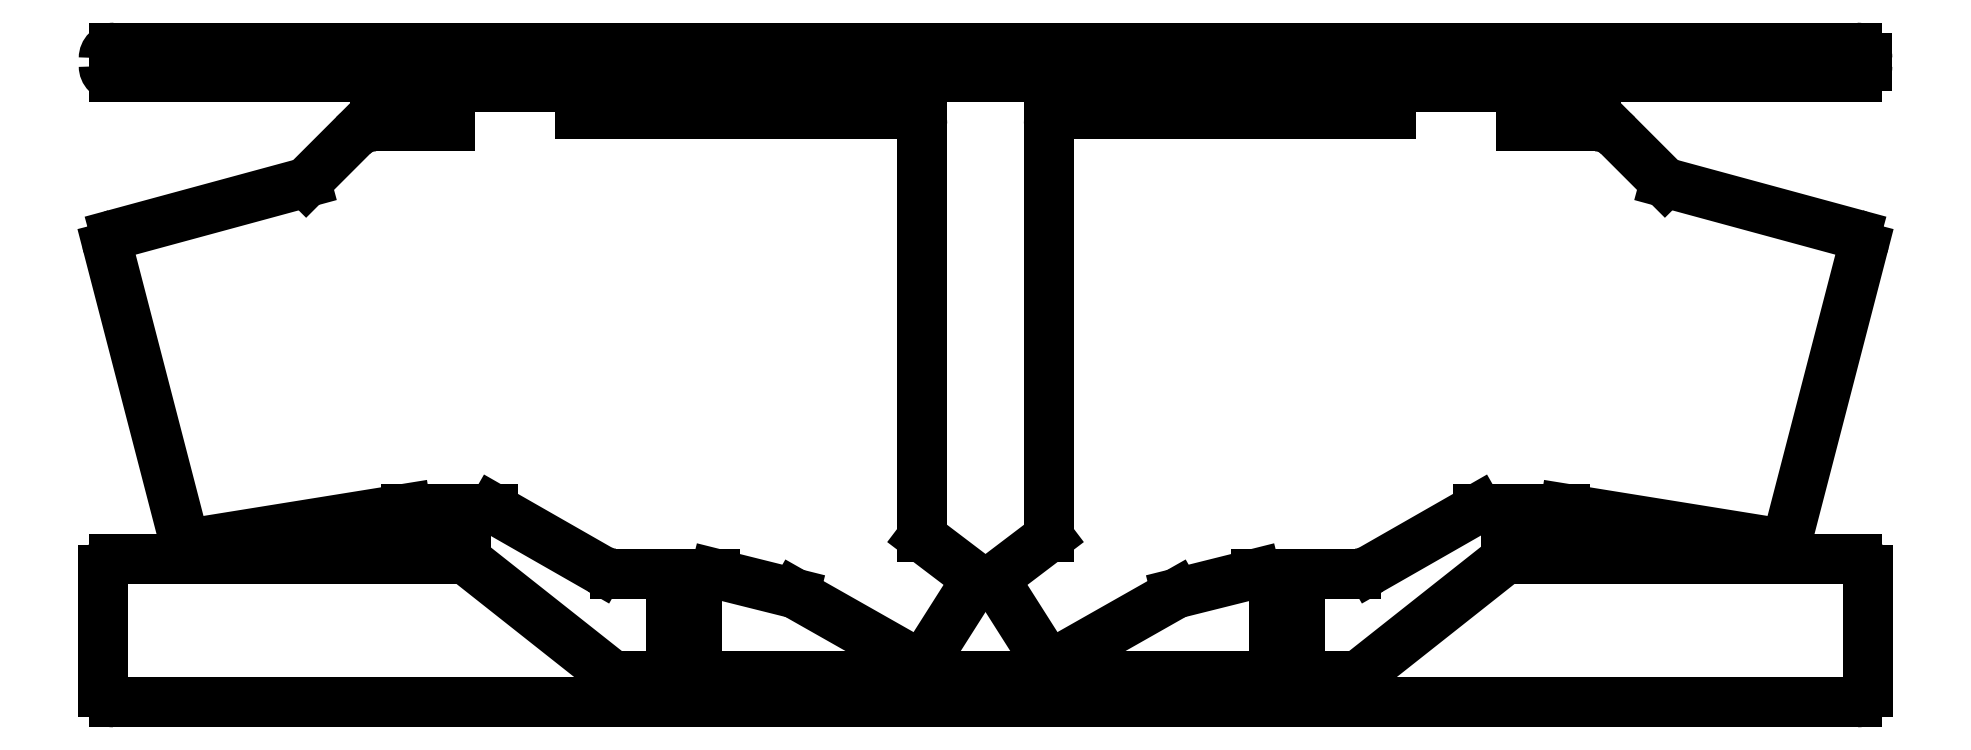
<metadata>
{"format":"dxf","ext":"dxf","renderer":"ezdxf+matplotlib","layout":"modelspace","background":"white","min_lineweight":24,"dpi":150}
</metadata>
<code>
0
SECTION
2
ENTITIES
0
ARC
8
Sketch675
10
14.08
20
45.33
30
0
40
2
50
90
51
180
0
LINE
8
Sketch675
10
12.08
20
45.33
30
0
11
12.08
21
-33.45
31
0
0
LINE
8
Sketch675
10
12.08
20
-33.45
30
0
11
3.096
21
-40.26
31
0
0
ARC
8
Sketch675
10
4.305
20
-41.86
30
0
40
2
50
127.2
51
-147.6
0
LINE
8
Sketch675
10
2.616
20
-42.93
30
0
11
11.11
21
-56.31
31
0
0
ARC
8
Sketch675
10
12.8
20
-55.24
30
0
40
2
50
-147.6
51
-60.46
0
LINE
8
Sketch675
10
13.78
20
-56.98
30
0
11
36.38
21
-44.17
31
0
0
LINE
8
Sketch675
10
36.38
20
-44.17
30
0
11
51.58
21
-40.38
31
0
0
LINE
8
Sketch675
10
51.58
20
-40.38
30
0
11
55
21
-40.38
31
0
0
LINE
8
Sketch675
10
55
20
-40.38
30
0
11
55
21
-59.91
31
0
0
LINE
8
Sketch675
10
0
20
-59.91
30
0
11
55
21
-59.91
31
0
0
LINE
8
Sketch675
10
0
20
-59.91
30
0
11
-55
21
-59.91
31
0
0
LINE
8
Sketch675
10
-55
20
-40.38
30
0
11
-55
21
-59.91
31
0
0
LINE
8
Sketch675
10
-51.58
20
-40.38
30
0
11
-55
21
-40.38
31
0
0
LINE
8
Sketch675
10
-36.38
20
-44.17
30
0
11
-51.58
21
-40.38
31
0
0
LINE
8
Sketch675
10
-13.78
20
-56.98
30
0
11
-36.38
21
-44.17
31
0
0
ARC
8
Sketch675
10
-12.8
20
-55.24
30
0
40
2
50
-119.5
51
-32.4
0
LINE
8
Sketch675
10
-2.616
20
-42.93
30
0
11
-11.11
21
-56.31
31
0
0
ARC
8
Sketch675
10
-4.305
20
-41.86
30
0
40
2
50
-32.4
51
52.8
0
LINE
8
Sketch675
10
-12.08
20
-33.45
30
0
11
-3.096
21
-40.26
31
0
0
LINE
8
Sketch675
10
-12.08
20
45.33
30
0
11
-12.08
21
-33.45
31
0
0
ARC
8
Sketch675
10
-14.08
20
45.33
30
0
40
2
50
0
51
90
0
LINE
8
Sketch675
10
-14.08
20
47.33
30
0
11
-47.08
21
47.33
31
0
0
LINE
8
Sketch675
10
-47.08
20
47.33
30
0
11
-47.08
21
54.42
31
0
0
LINE
8
Sketch675
10
-47.08
20
54.42
30
0
11
0
21
54.42
31
0
0
LINE
8
Sketch675
10
47.08
20
54.42
30
0
11
0
21
54.42
31
0
0
LINE
8
Sketch675
10
47.08
20
47.33
30
0
11
47.08
21
54.42
31
0
0
LINE
8
Sketch675
10
14.08
20
47.33
30
0
11
47.08
21
47.33
31
0
0
LINE
8
Sketch675
10
60
20
-40.38
30
0
11
70.59
21
-40.38
31
0
0
ARC
8
Sketch675
10
70.59
20
-34.38
30
0
40
6
50
-89.96
51
-60.26
0
LINE
8
Sketch675
10
73.56
20
-39.58
30
0
11
93.88
21
-27.98
31
0
0
LINE
8
Sketch675
10
93.88
20
-27.98
30
0
11
102.2
21
-27.98
31
0
0
LINE
8
Sketch675
10
102.2
20
-27.98
30
0
11
102.2
21
-37.63
31
0
0
LINE
8
Sketch675
10
99.18
20
-37.63
30
0
11
102.2
21
-37.63
31
0
0
LINE
8
Sketch675
10
71
20
-59.91
30
0
11
99.18
21
-37.63
31
0
0
LINE
8
Sketch675
10
60
20
-59.91
30
0
11
71
21
-59.91
31
0
0
LINE
8
Sketch675
10
60
20
-40.38
30
0
11
60
21
-59.91
31
0
0
ARC
8
Sketch675
10
-166.2
20
56.42
30
0
40
2
50
180
51
-90
0
LINE
8
Sketch675
10
-166.2
20
54.42
30
0
11
-70.08
21
54.42
31
0
0
LINE
8
Sketch675
10
-70.08
20
54.42
30
0
11
-70.08
21
47.33
31
0
0
LINE
8
Sketch675
10
-70.08
20
47.33
30
0
11
-77.28
21
47.33
31
0
0
LINE
8
Sketch675
10
-77.28
20
50.42
30
0
11
-77.28
21
47.33
31
0
0
ARC
8
Sketch675
10
-79.28
20
50.42
30
0
40
2
50
0
51
90
0
LINE
8
Sketch675
10
-100
20
52.42
30
0
11
-79.28
21
52.42
31
0
0
ARC
8
Sketch675
10
-100
20
50.42
30
0
40
2
50
90
51
180
0
LINE
8
Sketch675
10
-102
20
44.92
30
0
11
-102
21
50.42
31
0
0
LINE
8
Sketch675
10
-102
20
44.92
30
0
11
-116.4
21
44.92
31
0
0
ARC
8
Sketch675
10
-116.4
20
38.92
30
0
40
6
50
90
51
135
0
LINE
8
Sketch675
10
-129.6
20
34.23
30
0
11
-120.6
21
43.17
31
0
0
LINE
8
Sketch675
10
-166
20
24.34
30
0
11
-129.6
21
34.23
31
0
0
ARC
8
Sketch675
10
-165.4
20
22.41
30
0
40
2
50
105.2
51
-165.5
0
LINE
8
Sketch675
10
-153.1
20
-33.01
30
0
11
-167.4
21
21.91
31
0
0
ARC
8
Sketch675
10
-151.2
20
-32.51
30
0
40
2
50
-165.5
51
-80.85
0
LINE
8
Sketch675
10
-110.5
20
-27.98
30
0
11
-150.9
21
-34.49
31
0
0
LINE
8
Sketch675
10
-107.2
20
-27.98
30
0
11
-110.5
21
-27.98
31
0
0
LINE
8
Sketch675
10
-107.2
20
-27.98
30
0
11
-107.2
21
-37.63
31
0
0
LINE
8
Sketch675
10
-107.2
20
-37.63
30
0
11
-166.3
21
-37.63
31
0
0
ARC
8
Sketch675
10
-166.3
20
-39.63
30
0
40
2
50
90
51
180
0
LINE
8
Sketch675
10
-168.3
20
-39.63
30
0
11
-168.3
21
-62.91
31
0
0
ARC
8
Sketch675
10
-166.3
20
-62.91
30
0
40
2
50
180
51
-90
0
LINE
8
Sketch675
10
-166.3
20
-64.92
30
0
11
0
21
-64.92
31
0
0
LINE
8
Sketch675
10
166.3
20
-64.92
30
0
11
0
21
-64.92
31
0
0
ARC
8
Sketch675
10
166.3
20
-62.91
30
0
40
2
50
-90
51
0
0
LINE
8
Sketch675
10
168.3
20
-39.63
30
0
11
168.3
21
-62.91
31
0
0
ARC
8
Sketch675
10
166.3
20
-39.63
30
0
40
2
50
0
51
90
0
LINE
8
Sketch675
10
107.2
20
-37.63
30
0
11
166.3
21
-37.63
31
0
0
LINE
8
Sketch675
10
107.2
20
-27.98
30
0
11
107.2
21
-37.63
31
0
0
LINE
8
Sketch675
10
107.2
20
-27.98
30
0
11
110.5
21
-27.98
31
0
0
LINE
8
Sketch675
10
110.5
20
-27.98
30
0
11
150.9
21
-34.49
31
0
0
ARC
8
Sketch675
10
151.2
20
-32.51
30
0
40
2
50
-99.15
51
-14.54
0
LINE
8
Sketch675
10
153.1
20
-33.01
30
0
11
167.4
21
21.91
31
0
0
ARC
8
Sketch675
10
165.4
20
22.41
30
0
40
2
50
-14.54
51
74.81
0
LINE
8
Sketch675
10
166
20
24.34
30
0
11
129.6
21
34.23
31
0
0
LINE
8
Sketch675
10
129.6
20
34.23
30
0
11
120.6
21
43.17
31
0
0
ARC
8
Sketch675
10
116.4
20
38.92
30
0
40
6
50
45
51
90
0
LINE
8
Sketch675
10
102
20
44.92
30
0
11
116.4
21
44.92
31
0
0
LINE
8
Sketch675
10
102
20
44.92
30
0
11
102
21
50.42
31
0
0
ARC
8
Sketch675
10
100
20
50.42
30
0
40
2
50
0
51
90
0
LINE
8
Sketch675
10
100
20
52.42
30
0
11
79.28
21
52.42
31
0
0
ARC
8
Sketch675
10
79.28
20
50.42
30
0
40
2
50
90
51
180
0
LINE
8
Sketch675
10
77.28
20
50.42
30
0
11
77.28
21
47.33
31
0
0
LINE
8
Sketch675
10
70.08
20
47.33
30
0
11
77.28
21
47.33
31
0
0
LINE
8
Sketch675
10
70.08
20
54.42
30
0
11
70.08
21
47.33
31
0
0
LINE
8
Sketch675
10
166.2
20
54.42
30
0
11
70.08
21
54.42
31
0
0
ARC
8
Sketch675
10
166.2
20
56.42
30
0
40
2
50
-90
51
5.731e-06
0
LINE
8
Sketch675
10
168.2
20
57.92
30
0
11
168.2
21
56.43
31
0
0
ARC
8
Sketch675
10
166.2
20
57.92
30
0
40
2
50
0
51
90
0
LINE
8
Sketch675
10
0
20
59.92
30
0
11
166.2
21
59.92
31
0
0
LINE
8
Sketch675
10
0
20
59.92
30
0
11
-166.2
21
59.92
31
0
0
ARC
8
Sketch675
10
-166.2
20
57.92
30
0
40
2
50
90
51
180
0
LINE
8
Sketch675
10
65.08
20
47.33
30
0
11
65.08
21
54.42
31
0
0
LINE
8
Sketch675
10
65.08
20
54.42
30
0
11
52.08
21
54.42
31
0
0
LINE
8
Sketch675
10
52.08
20
54.42
30
0
11
52.08
21
47.33
31
0
0
LINE
8
Sketch675
10
52.08
20
47.33
30
0
11
65.08
21
47.33
31
0
0
LINE
8
Sketch675
10
-60
20
-40.38
30
0
11
-70.59
21
-40.38
31
0
0
ARC
8
Sketch675
10
-70.59
20
-34.38
30
0
40
6
50
-119.7
51
-90.04
0
LINE
8
Sketch675
10
-73.56
20
-39.58
30
0
11
-93.88
21
-27.98
31
0
0
LINE
8
Sketch675
10
-93.88
20
-27.98
30
0
11
-102.2
21
-27.98
31
0
0
LINE
8
Sketch675
10
-102.2
20
-27.98
30
0
11
-102.2
21
-37.63
31
0
0
LINE
8
Sketch675
10
-99.18
20
-37.63
30
0
11
-102.2
21
-37.63
31
0
0
LINE
8
Sketch675
10
-71
20
-59.91
30
0
11
-99.18
21
-37.63
31
0
0
LINE
8
Sketch675
10
-60
20
-59.91
30
0
11
-71
21
-59.91
31
0
0
LINE
8
Sketch675
10
-60
20
-40.38
30
0
11
-60
21
-59.91
31
0
0
LINE
8
Sketch675
10
-65.08
20
47.33
30
0
11
-65.08
21
54.42
31
0
0
LINE
8
Sketch675
10
-65.08
20
54.42
30
0
11
-52.08
21
54.42
31
0
0
LINE
8
Sketch675
10
-52.08
20
54.42
30
0
11
-52.08
21
47.33
31
0
0
LINE
8
Sketch675
10
-52.08
20
47.33
30
0
11
-65.08
21
47.33
31
0
0
ENDSEC
0
EOF

</code>
